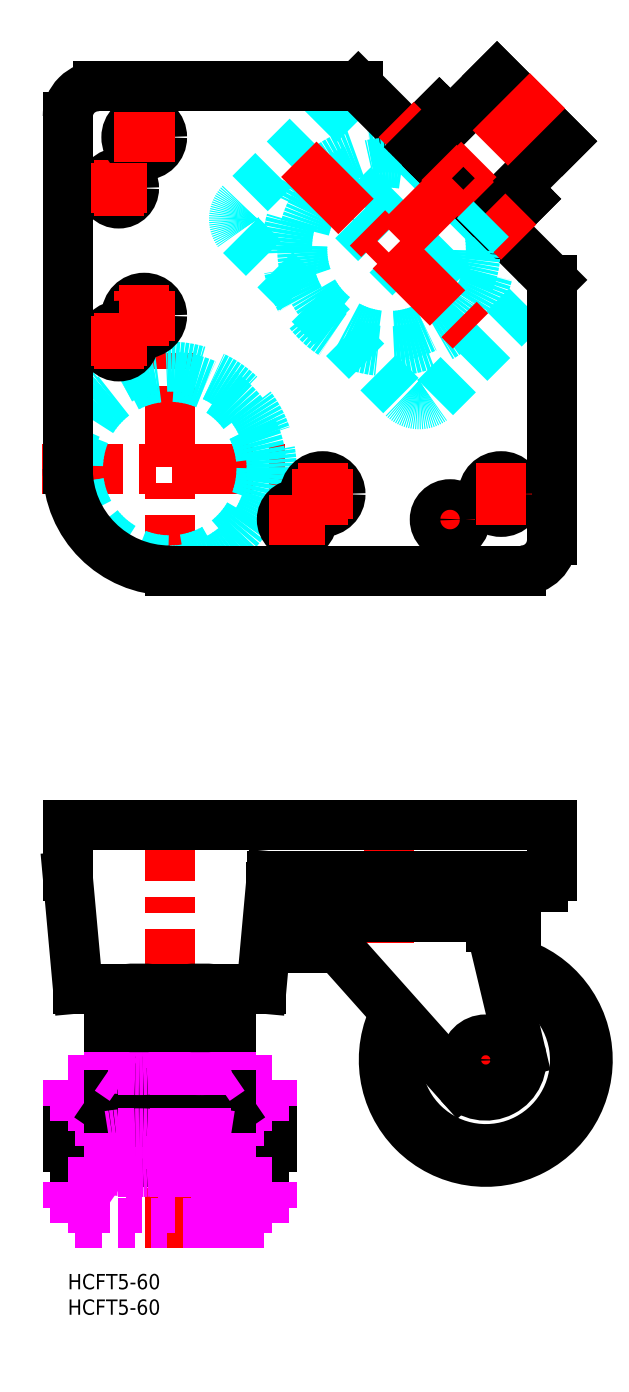
<metadata>
{"format":"dxf","ext":"dxf","renderer":"ezdxf+matplotlib","layout":"modelspace","background":"white","min_lineweight":24,"dpi":150}
</metadata>
<code>
0
SECTION
2
ENTITIES
0
INSERT
8
MSM_CONTINUOUS
2
*U14
10
0
20
0
30
0
0
INSERT
8
MSM_CONTINUOUS
2
*U15
10
0
20
0
30
0
0
LINE
8
MSM_CENTER
10
63
20
93
30
0
11
63
21
65
31
0
0
LINE
8
MSM_CENTER
10
20
20
93
30
0
11
20
21
5
31
0
0
LINE
8
MSM_CONTINUOUS
10
12
20
48.4
30
0
11
12
21
39.6
31
0
0
LINE
8
MSM_CONTINUOUS
10
28
20
39.6
30
0
11
28
21
48.4
31
0
0
LINE
8
MSM_CONTINUOUS
10
1.5
20
25
30
0
11
1.5
21
22
31
0
0
LINE
8
MSM_CONTINUOUS
10
38.5
20
22
30
0
11
38.5
21
25
31
0
0
LINE
8
MSM_CONTINUOUS
10
38.5
20
22
30
0
11
1.5
21
22
31
0
0
LINE
8
MSM_CONTINUOUS
10
0
20
30
30
0
11
0
21
25
31
0
0
LINE
8
MSM_CONTINUOUS
10
40
20
25
30
0
11
40
21
30
31
0
0
LINE
8
MSM_CONTINUOUS
10
40
20
25
30
0
11
0
21
25
31
0
0
LINE
8
MSM_CONTINUOUS
10
40
20
30
30
0
11
0
21
30
31
0
0
LINE
8
MSM_CONTINUOUS
10
39.82
20
76
30
0
11
93.23
21
76
31
0
0
LINE
8
MSM_CONTINUOUS
10
93.23
20
76
30
0
11
93.23
21
78
31
0
0
ARC
8
MSM_CONTINUOUS
10
45
20
76
30
0
40
2
50
180
51
270
0
ARC
8
MSM_CONTINUOUS
10
81
20
76
30
0
40
2
50
270
51
0
0
LINE
8
MSM_CONTINUOUS
10
0
20
78
30
0
11
0
21
88
31
0
0
LINE
8
MSM_CONTINUOUS
10
38
20
56
30
0
11
40
21
78
31
0
0
LINE
8
MSM_CONTINUOUS
10
0
20
78
30
0
11
2
21
56
31
0
0
LINE
8
MSM_CONTINUOUS
10
38
20
56
30
0
11
2
21
56
31
0
0
LINE
8
MSM_CONTINUOUS
10
0
20
88
30
0
11
95
21
88
31
0
0
LINE
8
MSM_CONTINUOUS
10
40
20
78
30
0
11
95
21
78
31
0
0
LINE
8
MSM_CONTINUOUS
10
95
20
78
30
0
11
95
21
88
31
0
0
LINE
8
MSM_DASHED
10
69.64
20
220.4
30
0
11
55.93
21
206.7
31
0
0
LINE
8
MSM_DASHED
10
55.93
20
206.7
30
0
11
68.66
21
193.9
31
0
0
LINE
8
MSM_DASHED
10
82.36
20
207.6
30
0
11
68.66
21
193.9
31
0
0
LINE
8
MSM_CONTINUOUS
10
84.21
20
234.9
30
0
11
69.64
21
220.4
31
0
0
LINE
8
MSM_CONTINUOUS
10
96.94
20
222.2
30
0
11
84.21
21
234.9
31
0
0
LINE
8
MSM_CONTINUOUS
10
96.94
20
222.2
30
0
11
82.36
21
207.6
31
0
0
LINE
8
MSM_DASHED
10
82.8
20
203.8
30
0
11
84.49
21
205.5
31
0
0
LINE
8
MSM_DASHED
10
65.83
20
220.8
30
0
11
67.51
21
222.5
31
0
0
LINE
8
MSM_DASHED
10
65.65
20
217.8
30
0
11
68.93
21
221.1
31
0
0
LINE
8
MSM_CONTINUOUS
10
74.31
20
226.5
30
0
11
72.9
21
227.9
31
0
0
LINE
8
MSM_CONTINUOUS
10
89.87
20
210.9
30
0
11
88.46
21
212.3
31
0
0
LINE
8
MSM_CONTINUOUS
10
88.46
20
212.3
30
0
11
83.07
21
206.9
31
0
0
LINE
8
MSM_CONTINUOUS
10
72.9
20
227.9
30
0
11
67.51
21
222.5
31
0
0
LINE
8
MSM_CONTINUOUS
10
89.87
20
210.9
30
0
11
84.49
21
205.5
31
0
0
LINE
8
MSM_CENTER
10
-5
20
158
30
0
11
45
21
158
31
0
0
LINE
8
MSM_CENTER
10
20
20
133
30
0
11
20
21
183
31
0
0
CIRCLE
8
MSM_DASHED
10
20
20
158
30
0
40
18
0
ARC
8
MSM_DASHED
10
63
20
201
30
0
40
20
50
81.87
51
8.13
0
ARC
8
MSM_DASHED
10
56.91
20
226.7
30
0
40
4.5
50
45
51
135
0
LINE
8
MSM_DASHED
10
53.73
20
229.9
30
0
11
33.93
21
210.1
31
0
0
ARC
8
MSM_DASHED
10
37.11
20
206.9
30
0
40
4.5
50
135
51
225
0
ARC
8
MSM_DASHED
10
88.73
20
194.9
30
0
40
4.5
50
315
51
45
0
ARC
8
MSM_DASHED
10
68.93
20
175.1
30
0
40
4.5
50
225
51
315
0
LINE
8
MSM_DASHED
10
33.93
20
203.7
30
0
11
65.75
21
171.9
31
0
0
LINE
8
MSM_DASHED
10
72.11
20
171.9
30
0
11
91.91
21
191.7
31
0
0
ARC
8
MSM_DASHED
10
20
20
158
30
0
40
20
50
270
51
180
0
LINE
8
MSM_CONTINUOUS
10
20
20
138
30
0
11
89
21
138
31
0
0
ARC
8
MSM_CONTINUOUS
10
89
20
144
30
0
40
6
50
270
51
360
0
LINE
8
MSM_CONTINUOUS
10
0
20
227
30
0
11
0
21
158
31
0
0
ARC
8
MSM_CONTINUOUS
10
20
20
158
30
0
40
20
50
180
51
270
0
LINE
8
MSM_CONTINUOUS
10
95
20
144
30
0
11
95
21
195
31
0
0
LINE
8
MSM_CONTINUOUS
10
95
20
195
30
0
11
57
21
233
31
0
0
LINE
8
MSM_CONTINUOUS
10
57
20
233
30
0
11
6
21
233
31
0
0
ARC
8
MSM_CONTINUOUS
10
6
20
227
30
0
40
6
50
90
51
180
0
LINE
8
MSM_CENTER
10
73
20
42
30
0
11
91
21
42
31
0
0
LINE
8
MSM_CENTER
10
82
20
33
30
0
11
82
21
51
31
0
0
LINE
8
MSM_CONTINUOUS
10
88
20
68
30
0
11
88
21
70
31
0
0
LINE
8
MSM_CONTINUOUS
10
88
20
68
30
0
11
83
21
68
31
0
0
LINE
8
MSM_CONTINUOUS
10
53
20
64
30
0
11
76.78
21
37.34
31
0
0
LINE
8
MSM_CONTINUOUS
10
83
20
68
30
0
11
88.81
21
43.62
31
0
0
ARC
8
MSM_CONTINUOUS
10
82
20
42
30
0
40
7
50
221.7
51
13.4
0
CIRCLE
8
MSM_CONTINUOUS
10
82
20
42
30
0
40
4
0
LINE
8
MSM_CONTINUOUS
10
83
20
70
30
0
11
83
21
74
31
0
0
LINE
8
MSM_CONTINUOUS
10
83
20
74
30
0
11
43
21
74
31
0
0
LINE
8
MSM_CONTINUOUS
10
53
20
64
30
0
11
43
21
64
31
0
0
LINE
8
MSM_CONTINUOUS
10
88
20
70
30
0
11
43
21
70
31
0
0
LINE
8
MSM_CONTINUOUS
10
43
20
74
30
0
11
43
21
64
31
0
0
LINE
8
MSM_CONTINUOUS
10
83
20
72
30
0
11
43
21
72
31
0
0
ARC
8
MSM_CONTINUOUS
10
82
20
42
30
0
40
17.5
50
155.3
51
79.83
0
ARC
8
MSM_CONTINUOUS
10
82
20
42
30
0
40
20
50
152.2
51
82.92
0
LINE
8
MSM_IMAGINARY
10
1.5
20
13
30
0
11
1.5
21
10
31
0
0
LINE
8
MSM_IMAGINARY
10
38.5
20
10
30
0
11
38.5
21
13
31
0
0
LINE
8
MSM_IMAGINARY
10
38.5
20
10
30
0
11
1.5
21
10
31
0
0
LINE
8
MSM_IMAGINARY
10
0
20
18
30
0
11
0
21
13
31
0
0
LINE
8
MSM_IMAGINARY
10
40
20
13
30
0
11
40
21
18
31
0
0
LINE
8
MSM_IMAGINARY
10
40
20
13
30
0
11
0
21
13
31
0
0
LINE
8
MSM_IMAGINARY
10
40
20
18
30
0
11
0
21
18
31
0
0
LINE
8
MSM_IMAGINARY
10
1.5
20
33
30
0
11
1.5
21
30
31
0
0
LINE
8
MSM_IMAGINARY
10
38.5
20
30
30
0
11
38.5
21
33
31
0
0
LINE
8
MSM_IMAGINARY
10
38.5
20
30
30
0
11
1.5
21
30
31
0
0
LINE
8
MSM_IMAGINARY
10
0
20
38
30
0
11
0
21
33
31
0
0
LINE
8
MSM_IMAGINARY
10
40
20
33
30
0
11
40
21
38
31
0
0
LINE
8
MSM_IMAGINARY
10
40
20
33
30
0
11
0
21
33
31
0
0
LINE
8
MSM_IMAGINARY
10
40
20
38
30
0
11
0
21
38
31
0
0
LINE
8
MSM_IMAGINARY
10
12
20
30
30
0
11
12
21
27.6
31
0
0
LINE
8
MSM_IMAGINARY
10
28
20
30
30
0
11
28
21
27.6
31
0
0
LINE
8
MSM_NARROW
10
26.92
20
39.6
30
0
11
26.92
21
48.4
31
0
0
LINE
8
MSM_NARROW
10
13.08
20
39.6
30
0
11
13.08
21
48.4
31
0
0
LINE
8
MSM_IMAGINARY
10
13.08
20
30
30
0
11
13.08
21
27.6
31
0
0
ARC
8
MSM_DASHED
10
63
20
201
30
0
40
17
50
81.03
51
8.968
0
LINE
8
MSM_CONTINUOUS
10
8
20
39.6
30
0
11
8
21
32
31
0
0
LINE
8
MSM_CONTINUOUS
10
32
20
32
30
0
11
8
21
32
31
0
0
LINE
8
MSM_CONTINUOUS
10
32
20
39.6
30
0
11
8
21
39.6
31
0
0
LINE
8
MSM_CONTINUOUS
10
32
20
32
30
0
11
32
21
39.6
31
0
0
LINE
8
MSM_CONTINUOUS
10
29
20
30
30
0
11
31.92
21
32
31
0
0
LINE
8
MSM_CONTINUOUS
10
8.079
20
32
30
0
11
11
21
30
31
0
0
LINE
8
MSM_CONTINUOUS
10
20
20
39.1
30
0
11
20
21
32.5
31
0
0
ARC
8
MSM_CONTINUOUS
10
14
20
3.165
30
0
40
36.44
50
80.52
51
99.48
0
ARC
8
MSM_CONTINUOUS
10
14
20
68.44
30
0
40
36.44
50
260.5
51
279.5
0
ARC
8
MSM_CONTINUOUS
10
26
20
3.165
30
0
40
36.44
50
80.52
51
99.48
0
ARC
8
MSM_CONTINUOUS
10
26
20
68.44
30
0
40
36.44
50
260.5
51
279.5
0
LINE
8
MSM_IMAGINARY
10
8
20
27.6
30
0
11
8
21
20
31
0
0
LINE
8
MSM_IMAGINARY
10
32
20
20
30
0
11
8
21
20
31
0
0
LINE
8
MSM_IMAGINARY
10
32
20
27.6
30
0
11
8
21
27.6
31
0
0
LINE
8
MSM_IMAGINARY
10
32
20
20
30
0
11
32
21
27.6
31
0
0
LINE
8
MSM_IMAGINARY
10
29
20
18
30
0
11
31.92
21
20
31
0
0
LINE
8
MSM_IMAGINARY
10
8.079
20
20
30
0
11
11
21
18
31
0
0
LINE
8
MSM_IMAGINARY
10
20
20
27.1
30
0
11
20
21
20.5
31
0
0
ARC
8
MSM_IMAGINARY
10
14
20
-8.835
30
0
40
36.44
50
80.52
51
99.48
0
ARC
8
MSM_IMAGINARY
10
14
20
56.44
30
0
40
36.44
50
260.5
51
279.5
0
ARC
8
MSM_IMAGINARY
10
26
20
-8.835
30
0
40
36.44
50
80.52
51
99.48
0
ARC
8
MSM_IMAGINARY
10
26
20
56.44
30
0
40
36.44
50
260.5
51
279.5
0
LINE
8
MSM_IMAGINARY
10
8
20
47.6
30
0
11
8
21
40
31
0
0
LINE
8
MSM_IMAGINARY
10
32
20
40
30
0
11
8
21
40
31
0
0
LINE
8
MSM_IMAGINARY
10
32
20
47.6
30
0
11
8
21
47.6
31
0
0
LINE
8
MSM_IMAGINARY
10
32
20
40
30
0
11
32
21
47.6
31
0
0
LINE
8
MSM_IMAGINARY
10
29
20
38
30
0
11
31.92
21
40
31
0
0
LINE
8
MSM_IMAGINARY
10
8.079
20
40
30
0
11
11
21
38
31
0
0
LINE
8
MSM_IMAGINARY
10
20
20
47.1
30
0
11
20
21
40.5
31
0
0
ARC
8
MSM_IMAGINARY
10
14
20
11.16
30
0
40
36.44
50
80.52
51
99.48
0
ARC
8
MSM_IMAGINARY
10
14
20
76.44
30
0
40
36.44
50
260.5
51
279.5
0
ARC
8
MSM_IMAGINARY
10
26
20
11.16
30
0
40
36.44
50
80.52
51
99.48
0
ARC
8
MSM_IMAGINARY
10
26
20
76.44
30
0
40
36.44
50
260.5
51
279.5
0
LINE
8
MSM_CONTINUOUS
10
8
20
56
30
0
11
8
21
48.4
31
0
0
LINE
8
MSM_CONTINUOUS
10
32
20
48.4
30
0
11
8
21
48.4
31
0
0
LINE
8
MSM_CONTINUOUS
10
32
20
48.4
30
0
11
32
21
56
31
0
0
LINE
8
MSM_CONTINUOUS
10
20
20
55.5
30
0
11
20
21
48.9
31
0
0
ARC
8
MSM_CONTINUOUS
10
14
20
19.56
30
0
40
36.44
50
80.52
51
99.48
0
ARC
8
MSM_CONTINUOUS
10
14
20
84.84
30
0
40
36.44
50
260.5
51
279.5
0
ARC
8
MSM_CONTINUOUS
10
26
20
19.56
30
0
40
36.44
50
80.52
51
99.48
0
ARC
8
MSM_CONTINUOUS
10
26
20
84.84
30
0
40
36.44
50
260.5
51
279.5
0
LINE
8
MSM_CENTER
10
94.11
20
232.1
30
0
11
58.76
21
196.8
31
0
0
CIRCLE
8
MSM_CONTINUOUS
10
50
20
153
30
0
40
3.5
0
LINE
8
MSM_CENTER
10
91
20
153
30
0
11
79
21
153
31
0
0
LINE
8
MSM_CENTER
10
80.5
20
148
30
0
11
69.5
21
148
31
0
0
CIRCLE
8
MSM_CONTINUOUS
10
10
20
213
30
0
40
3
0
LINE
8
MSM_CENTER
10
15
20
229
30
0
11
15
21
217
31
0
0
LINE
8
MSM_CENTER
10
10
20
218.5
30
0
11
10
21
207.5
31
0
0
CIRCLE
8
MSM_CONTINUOUS
10
15
20
223
30
0
40
3.5
0
LINE
8
MSM_CENTER
10
9
20
223
30
0
11
21
21
223
31
0
0
CIRCLE
8
MSM_CONTINUOUS
10
15
20
188
30
0
40
3.5
0
LINE
8
MSM_CENTER
10
9
20
188
30
0
11
21
21
188
31
0
0
LINE
8
MSM_CENTER
10
4.5
20
213
30
0
11
15.5
21
213
31
0
0
CIRCLE
8
MSM_CONTINUOUS
10
10
20
183
30
0
40
3
0
LINE
8
MSM_CENTER
10
4.5
20
183
30
0
11
15.5
21
183
31
0
0
LINE
8
MSM_CENTER
10
45
20
142.5
30
0
11
45
21
153.5
31
0
0
CIRCLE
8
MSM_CONTINUOUS
10
45
20
148
30
0
40
3
0
CIRCLE
8
MSM_CONTINUOUS
10
85
20
153
30
0
40
3.5
0
LINE
8
MSM_CENTER
10
75
20
142.5
30
0
11
75
21
153.5
31
0
0
LINE
8
MSM_CENTER
10
50
20
147
30
0
11
50
21
159
31
0
0
CIRCLE
8
MSM_CONTINUOUS
10
75
20
148
30
0
40
3
0
LINE
8
MSM_CENTER
10
85
20
147
30
0
11
85
21
159
31
0
0
LINE
8
MSM_CENTER
10
15
20
194
30
0
11
15
21
182
31
0
0
LINE
8
MSM_CENTER
10
10
20
188.5
30
0
11
10
21
177.5
31
0
0
LINE
8
MSM_CENTER
10
50.5
20
148
30
0
11
39.5
21
148
31
0
0
LINE
8
MSM_CENTER
10
56
20
153
30
0
11
44
21
153
31
0
0
LINE
8
MSM_CENTER
10
45.32
20
218.7
30
0
11
80.68
21
183.3
31
0
0
LINE
8
MSM_CENTER
10
64.41
20
226.5
30
0
11
88.46
21
202.4
31
0
0
LINE
8
MSM_DASHED
10
83.07
20
206.9
30
0
11
79.79
21
203.7
31
0
0
LINE
8
MSM_CONTINUOUS
10
68.93
20
221.1
30
0
11
74.31
21
226.5
31
0
0
LINE
8
MSM_IMAGINARY
10
26.92
20
30
30
0
11
26.92
21
27.6
31
0
0
ENDSEC
0
EOF

</code>
